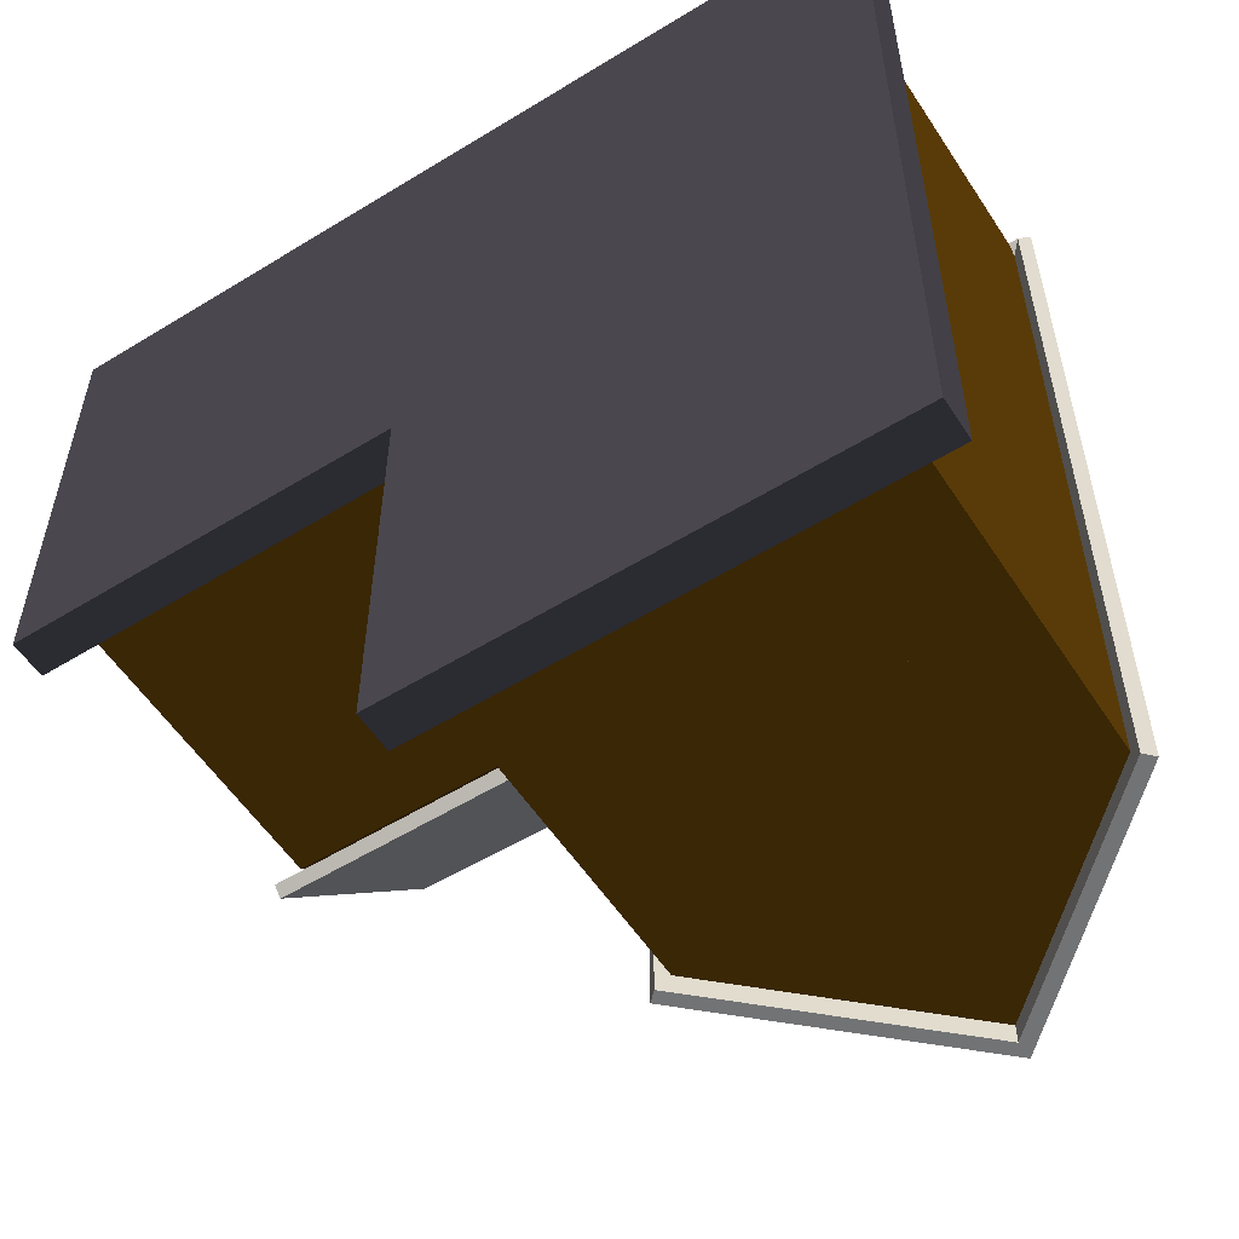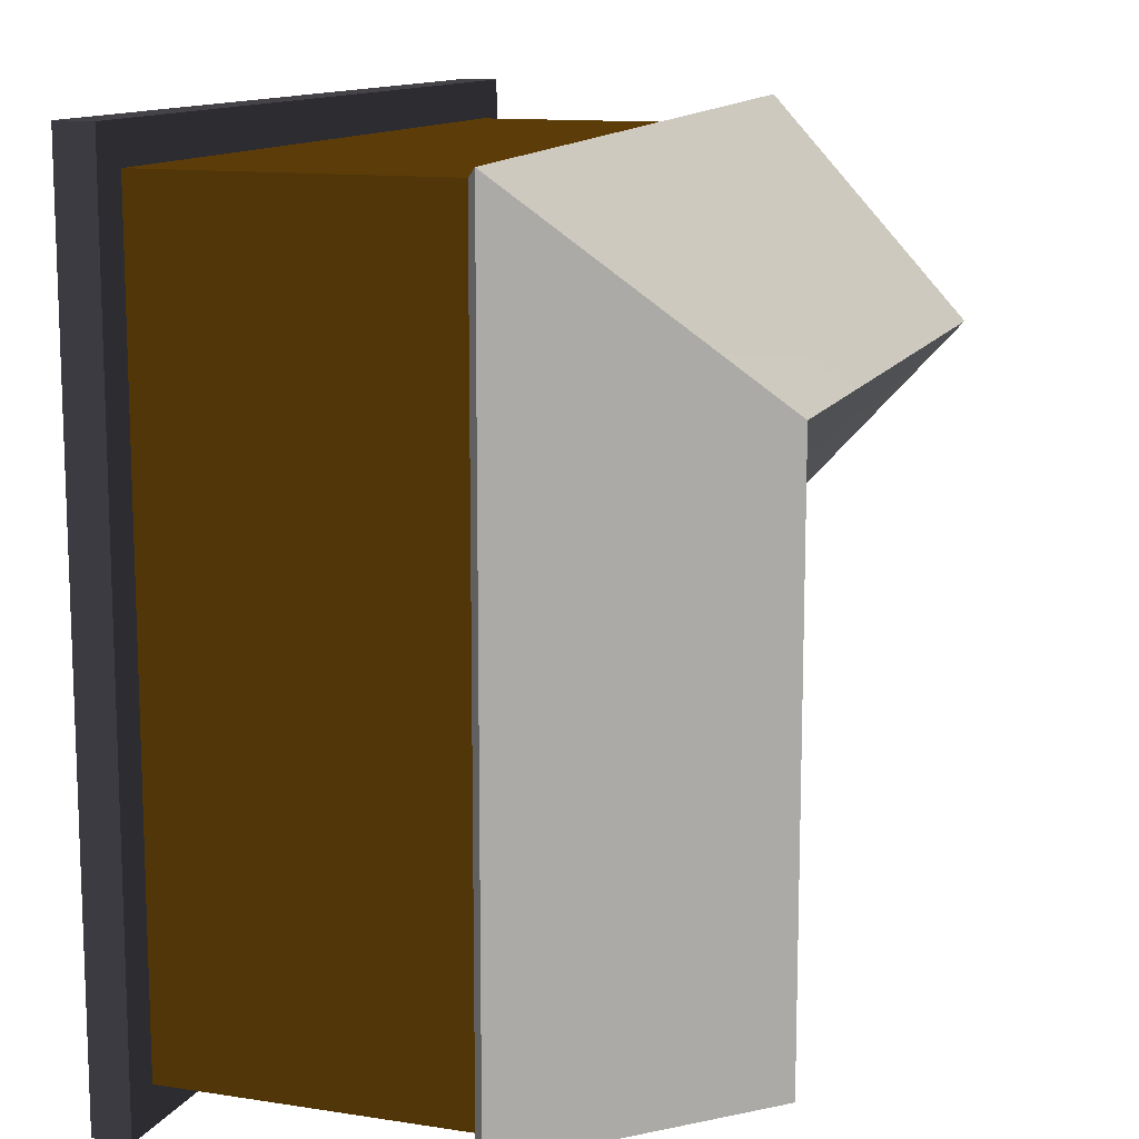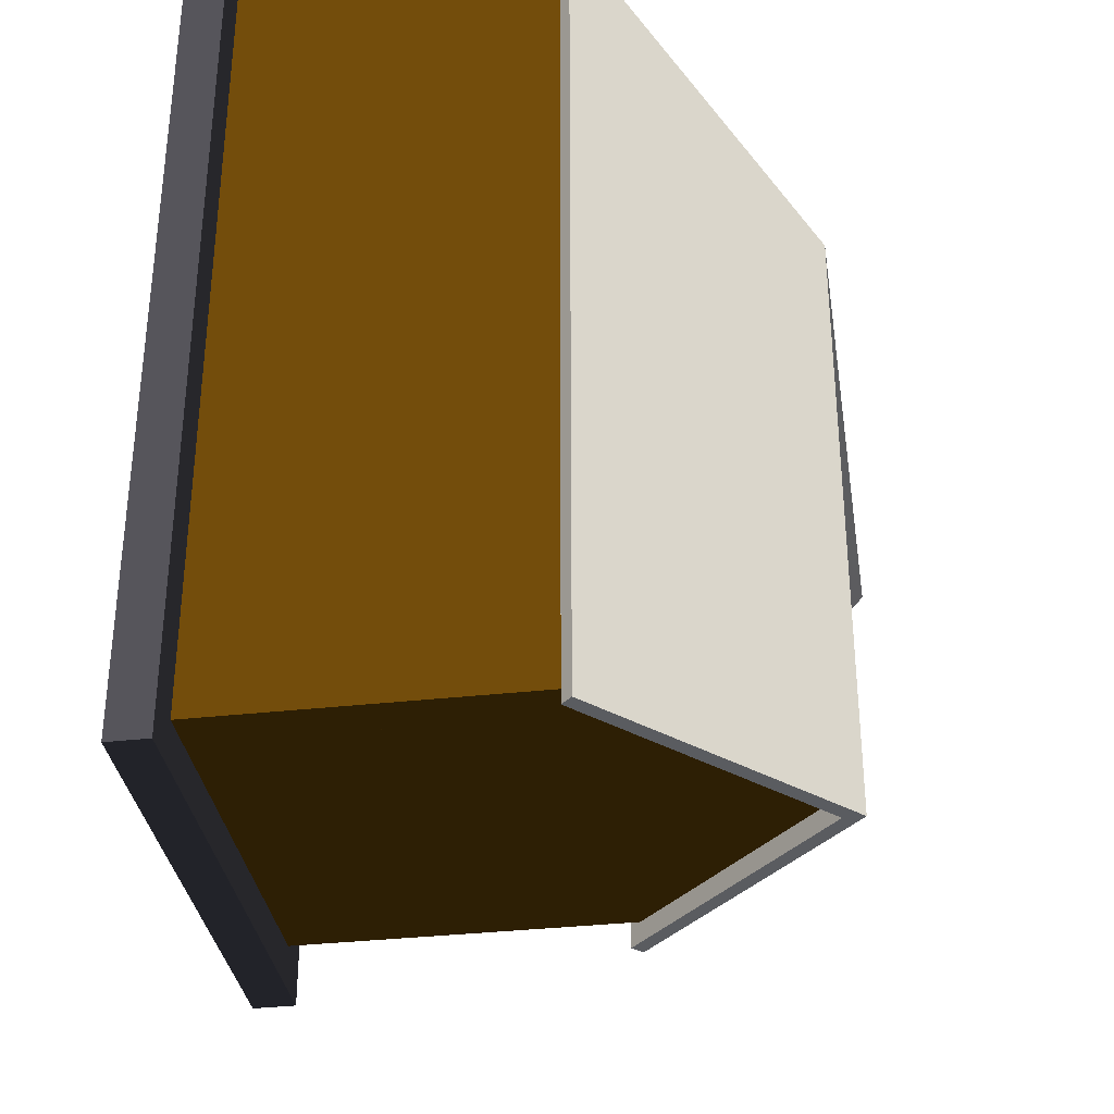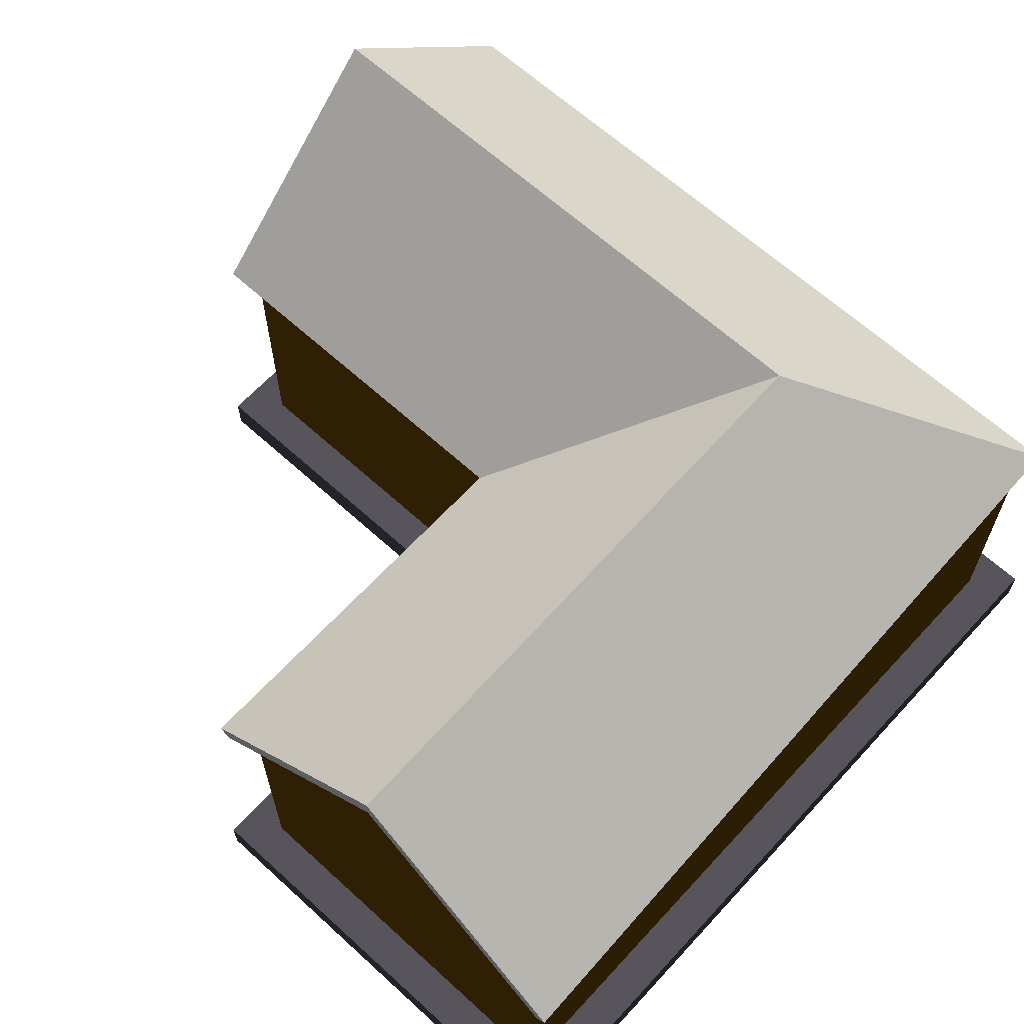
<metadata>
{"format":"obj","ext":"obj","renderer":"f3d","projection":"perspective","resolution":1024,"background":"white","views":[{"elev":-55.8,"azim":32.8,"up":"+Z"},{"elev":12.3,"azim":110.0,"up":"+Z"},{"elev":-34.4,"azim":98.6,"up":"+Z"},{"elev":64.3,"azim":-47.4,"up":"+Y"}]}
</metadata>
<code>
o L1 - Foundation
g L1 - Foundation
v -12 0 -20 0.376 0.376 0.426
v 0 0 -20 0.376 0.376 0.426
v 0 0 2 0.376 0.376 0.426
v -22 0 2 0.376 0.376 0.426
v -22 0 -10 0.376 0.376 0.426
v -12 0 -10 0.376 0.376 0.426
v 0 1 2 0.376 0.376 0.426
v -12 1 -10 0.376 0.376 0.426
v -22 1 2 0.376 0.376 0.426
v -22 1 -10 0.376 0.376 0.426
v 0 1 -20 0.376 0.376 0.426
v -12 1 -20 0.376 0.376 0.426
v -12 0 -10 0.376 0.376 0.426
v -12 0 -20 0.376 0.376 0.426
v -12 1 -10 0.376 0.376 0.426
v -12 1 -20 0.376 0.376 0.426
v -12 0 -20 0.376 0.376 0.426
v 0 0 -20 0.376 0.376 0.426
v -12 1 -20 0.376 0.376 0.426
v 0 1 -20 0.376 0.376 0.426
v 0 0 -20 0.376 0.376 0.426
v 0 0 2 0.376 0.376 0.426
v 0 1 -20 0.376 0.376 0.426
v 0 1 2 0.376 0.376 0.426
v -22 0 2 0.376 0.376 0.426
v -22 0 -10 0.376 0.376 0.426
v -22 1 2 0.376 0.376 0.426
v -22 1 -10 0.376 0.376 0.426
v -22 0 -10 0.376 0.376 0.426
v -12 0 -10 0.376 0.376 0.426
v -22 1 -10 0.376 0.376 0.426
v -12 1 -10 0.376 0.376 0.426
v 0 0 2 0.376 0.376 0.426
v -22 0 2 0.376 0.376 0.426
v 0 1 2 0.376 0.376 0.426
v -22 1 2 0.376 0.376 0.426
g L1 - Foundation_0
f 15 16 14 13
f 19 20 18 17
f 23 24 22 21
f 27 28 26 25
f 31 32 30 29
f 35 36 34 33
g L1 - Foundation_1
f 4 6 3
f 4 5 6
f 6 2 3
f 6 1 2
f 11 12 8
f 7 11 8
f 8 10 9
f 7 8 9
g L1 - Walls
v -11 1 -9 0.5 0.34 0.055
v -11 1 -19 0.5 0.34 0.055
v -11 5 -9 0.5 0.34 0.055
v -11 5 -19 0.5 0.34 0.055
v -11 1 -19 0.5 0.34 0.055
v -1 1 -19 0.5 0.34 0.055
v -11 5 -19 0.5 0.34 0.055
v -1 5 -19 0.5 0.34 0.055
v -1 1 -19 0.5 0.34 0.055
v -1 1 1 0.5 0.34 0.055
v -1 5 -19 0.5 0.34 0.055
v -1 5 1 0.5 0.34 0.055
v -21 1 1 0.5 0.34 0.055
v -21 1 -9 0.5 0.34 0.055
v -21 5 1 0.5 0.34 0.055
v -21 5 -9 0.5 0.34 0.055
v -21 1 -9 0.5 0.34 0.055
v -11 1 -9 0.5 0.34 0.055
v -21 5 -9 0.5 0.34 0.055
v -11 5 -9 0.5 0.34 0.055
v -1 1 1 0.5 0.34 0.055
v -21 1 1 0.5 0.34 0.055
v -1 5 1 0.5 0.34 0.055
v -21 5 1 0.5 0.34 0.055
v -11 5 -9 0.5 0.34 0.055
v -11 5 -19 0.5 0.34 0.055
v -10 5 -8 0.5 0.34 0.055
v -10 5 -18 0.5 0.34 0.055
v -11 5 -19 0.5 0.34 0.055
v -1 5 -19 0.5 0.34 0.055
v -10 5 -18 0.5 0.34 0.055
v -2 5 -18 0.5 0.34 0.055
v -1 5 -19 0.5 0.34 0.055
v -1 5 1 0.5 0.34 0.055
v -2 5 -18 0.5 0.34 0.055
v -2 5 0 0.5 0.34 0.055
v -21 5 1 0.5 0.34 0.055
v -21 5 -9 0.5 0.34 0.055
v -20 5 0 0.5 0.34 0.055
v -20 5 -8 0.5 0.34 0.055
v -21 5 -9 0.5 0.34 0.055
v -11 5 -9 0.5 0.34 0.055
v -20 5 -8 0.5 0.34 0.055
v -10 5 -8 0.5 0.34 0.055
v -1 5 1 0.5 0.34 0.055
v -21 5 1 0.5 0.34 0.055
v -2 5 0 0.5 0.34 0.055
v -20 5 0 0.5 0.34 0.055
v -21 1 1 0.5 0.34 0.055
v -1 1 1 0.5 0.34 0.055
v -20 1 0 0.5 0.34 0.055
v -2 1 0 0.5 0.34 0.055
v -11 1 -9 0.5 0.34 0.055
v -21 1 -9 0.5 0.34 0.055
v -10 1 -8 0.5 0.34 0.055
v -20 1 -8 0.5 0.34 0.055
v -21 1 -9 0.5 0.34 0.055
v -21 1 1 0.5 0.34 0.055
v -20 1 -8 0.5 0.34 0.055
v -20 1 0 0.5 0.34 0.055
v -1 1 1 0.5 0.34 0.055
v -1 1 -19 0.5 0.34 0.055
v -2 1 0 0.5 0.34 0.055
v -2 1 -18 0.5 0.34 0.055
v -1 1 -19 0.5 0.34 0.055
v -11 1 -19 0.5 0.34 0.055
v -2 1 -18 0.5 0.34 0.055
v -10 1 -18 0.5 0.34 0.055
v -11 1 -19 0.5 0.34 0.055
v -11 1 -9 0.5 0.34 0.055
v -10 1 -18 0.5 0.34 0.055
v -10 1 -8 0.5 0.34 0.055
v -10 5 -8 0.5 0.34 0.055
v -10 5 -18 0.5 0.34 0.055
v -10 1 -8 0.5 0.34 0.055
v -10 1 -18 0.5 0.34 0.055
v -10 5 -18 0.5 0.34 0.055
v -2 5 -18 0.5 0.34 0.055
v -10 1 -18 0.5 0.34 0.055
v -2 1 -18 0.5 0.34 0.055
v -2 5 -18 0.5 0.34 0.055
v -2 5 0 0.5 0.34 0.055
v -2 1 -18 0.5 0.34 0.055
v -2 1 0 0.5 0.34 0.055
v -20 5 0 0.5 0.34 0.055
v -20 5 -8 0.5 0.34 0.055
v -20 1 0 0.5 0.34 0.055
v -20 1 -8 0.5 0.34 0.055
v -20 5 -8 0.5 0.34 0.055
v -10 5 -8 0.5 0.34 0.055
v -20 1 -8 0.5 0.34 0.055
v -10 1 -8 0.5 0.34 0.055
v -2 5 0 0.5 0.34 0.055
v -20 5 0 0.5 0.34 0.055
v -2 1 0 0.5 0.34 0.055
v -20 1 0 0.5 0.34 0.055
g L1 - Walls
f 39 40 38 37
f 43 44 42 41
f 47 48 46 45
f 51 52 50 49
f 55 56 54 53
f 59 60 58 57
f 63 64 62 61
f 67 68 66 65
f 71 72 70 69
f 75 76 74 73
f 79 80 78 77
f 83 84 82 81
f 87 88 86 85
f 91 92 90 89
f 95 96 94 93
f 99 100 98 97
f 103 104 102 101
f 107 108 106 105
f 111 112 110 109
f 115 116 114 113
f 119 120 118 117
f 123 124 122 121
f 127 128 126 125
f 131 132 130 129
g L1 - Stairway
v -4 1 0 1 1 1
v -12 1 0 1 1 1
v -4 5 0 1 1 1
v -5 5 0 1 1 1
v -12 1 0 1 1 1
v -12 1 -2 1 1 1
v -5 5 0 1 1 1
v -5 5 -2 1 1 1
v -12 1 -2 1 1 1
v -4 1 -2 1 1 1
v -5 5 -2 1 1 1
v -4 5 -2 1 1 1
v -4 1 -2 1 1 1
v -4 1 0 1 1 1
v -4 5 -2 1 1 1
v -4 5 0 1 1 1
v -4 5 0 1 1 1
v -5 5 0 1 1 1
v -4 5 -2 1 1 1
v -5 5 -2 1 1 1
v -4 1 -2 1 1 1
v -12 1 -2 1 1 1
v -4 1 0 1 1 1
v -12 1 0 1 1 1
g L1 - Stairway
f 135 136 134 133
f 139 140 138 137
f 143 144 142 141
f 147 148 146 145
f 151 152 150 149
f 155 156 154 153
g L2 - Foundation
v -10 4 -18 1 1 1
v -2 4 -18 1 1 1
v -2 4 0 1 1 1
v -4 4 0 1 1 1
v -4 4 -2 1 1 1
v -14 4 -2 1 1 1
v -14 4 0 1 1 1
v -20 4 0 1 1 1
v -20 4 -8 1 1 1
v -15.17 4 -8 1 1 1
v -10 4 -8 1 1 1
v -2 5 0 1 1 1
v -4 5 -2 1 1 1
v -4 5 0 1 1 1
v -2 5 -18 1 1 1
v -10 5 -8 1 1 1
v -10 5 -18 1 1 1
v -14 5 -2 1 1 1
v -15.17 5 -8 1 1 1
v -20 5 -8 1 1 1
v -20 5 0 1 1 1
v -14 5 0 1 1 1
v -14 4 -2 1 1 1
v -14 4 0 1 1 1
v -14 5 -2 1 1 1
v -14 5 0 1 1 1
v -14 4 0 1 1 1
v -20 4 0 1 1 1
v -14 5 0 1 1 1
v -20 5 0 1 1 1
v -20 4 0 1 1 1
v -20 4 -8 1 1 1
v -20 5 0 1 1 1
v -20 5 -8 1 1 1
v -20 4 -8 1 1 1
v -15.17 4 -8 1 1 1
v -20 5 -8 1 1 1
v -15.17 5 -8 1 1 1
v -15.17 4 -8 1 1 1
v -10 4 -8 1 1 1
v -15.17 5 -8 1 1 1
v -10 5 -8 1 1 1
v -4 4 -2 1 1 1
v -14 4 -2 1 1 1
v -4 5 -2 1 1 1
v -14 5 -2 1 1 1
v -10 4 -8 1 1 1
v -10 4 -18 1 1 1
v -10 5 -8 1 1 1
v -10 5 -18 1 1 1
v -10 4 -18 1 1 1
v -2 4 -18 1 1 1
v -10 5 -18 1 1 1
v -2 5 -18 1 1 1
v -2 4 -18 1 1 1
v -2 4 0 1 1 1
v -2 5 -18 1 1 1
v -2 5 0 1 1 1
v -4 4 0 1 1 1
v -4 4 -2 1 1 1
v -4 5 0 1 1 1
v -4 5 -2 1 1 1
v -2 4 0 1 1 1
v -4 4 0 1 1 1
v -2 5 0 1 1 1
v -4 5 0 1 1 1
g L2 - Foundation_0
f 181 182 180 179
f 185 186 184 183
f 189 190 188 187
f 193 194 192 191
f 197 198 196 195
f 201 202 200 199
f 205 206 204 203
f 209 210 208 207
f 213 214 212 211
f 217 218 216 215
f 221 222 220 219
g L2 - Foundation_1
f 160 161 159
f 161 158 159
f 167 158 161
f 167 157 158
f 162 167 161
f 166 167 162
f 165 166 162
f 162 164 165
f 162 163 164
f 177 178 174
f 176 177 174
f 174 175 176
f 174 172 175
f 169 172 174
f 171 173 172
f 169 171 172
f 168 171 169
f 168 169 170
g L2 - Walls
v -11 5 -9 0.5 0.34 0.055
v -11 5 -19 0.5 0.34 0.055
v -11 9 -9 0.5 0.34 0.055
v -11 9 -19 0.5 0.34 0.055
v -1 5 -19 0.5 0.34 0.055
v -1 5 1 0.5 0.34 0.055
v -1 9 -19 0.5 0.34 0.055
v -1 9 1 0.5 0.34 0.055
v -21 5 -9 0.5 0.34 0.055
v -11 5 -9 0.5 0.34 0.055
v -21 9 -9 0.5 0.34 0.055
v -11 9 -9 0.5 0.34 0.055
v -1 5 1 0.5 0.34 0.055
v -21 5 1 0.5 0.34 0.055
v -1 9 1 0.5 0.34 0.055
v -21 9 1 0.5 0.34 0.055
v -11 9 -9 0.5 0.34 0.055
v -11 9 -19 0.5 0.34 0.055
v -10 10 -8 0.5 0.34 0.055
v -10 10 -18 0.5 0.34 0.055
v -1 9 -19 0.5 0.34 0.055
v -1 9 1 0.5 0.34 0.055
v -2 10 -18 0.5 0.34 0.055
v -2 10 0 0.5 0.34 0.055
v -21 9 -9 0.5 0.34 0.055
v -11 9 -9 0.5 0.34 0.055
v -20 10 -8 0.5 0.34 0.055
v -10 10 -8 0.5 0.34 0.055
v -1 9 1 0.5 0.34 0.055
v -21 9 1 0.5 0.34 0.055
v -2 10 0 0.5 0.34 0.055
v -20 10 0 0.5 0.34 0.055
v -21 5 1 0.5 0.34 0.055
v -1 5 1 0.5 0.34 0.055
v -20 5 0 0.5 0.34 0.055
v -2 5 0 0.5 0.34 0.055
v -11 5 -9 0.5 0.34 0.055
v -21 5 -9 0.5 0.34 0.055
v -10 5 -8 0.5 0.34 0.055
v -20 5 -8 0.5 0.34 0.055
v -1 5 1 0.5 0.34 0.055
v -1 5 -19 0.5 0.34 0.055
v -2 5 0 0.5 0.34 0.055
v -2 5 -18 0.5 0.34 0.055
v -11 5 -19 0.5 0.34 0.055
v -11 5 -9 0.5 0.34 0.055
v -10 5 -18 0.5 0.34 0.055
v -10 5 -8 0.5 0.34 0.055
v -10 10 -8 0.5 0.34 0.055
v -10 10 -18 0.5 0.34 0.055
v -10 5 -8 0.5 0.34 0.055
v -10 5 -18 0.5 0.34 0.055
v -2 10 -18 0.5 0.34 0.055
v -2 10 0 0.5 0.34 0.055
v -2 5 -18 0.5 0.34 0.055
v -2 5 0 0.5 0.34 0.055
v -20 10 -8 0.5 0.34 0.055
v -10 10 -8 0.5 0.34 0.055
v -20 5 -8 0.5 0.34 0.055
v -10 5 -8 0.5 0.34 0.055
v -2 10 0 0.5 0.34 0.055
v -20 10 0 0.5 0.34 0.055
v -2 5 0 0.5 0.34 0.055
v -20 5 0 0.5 0.34 0.055
v -11 5 -19 0.5 0.34 0.055
v -6 5 -19 0.5 0.34 0.055
v -6 14 -19 0.5 0.34 0.055
v -11 9 -19 0.5 0.34 0.055
v -6 5 -19 0.5 0.34 0.055
v -1 5 -19 0.5 0.34 0.055
v -1 9 -19 0.5 0.34 0.055
v -6 14 -19 0.5 0.34 0.055
v -11 9 -19 0.5 0.34 0.055
v -6 14 -19 0.5 0.34 0.055
v -6 14 -18 0.5 0.34 0.055
v -10 10 -18 0.5 0.34 0.055
v -6 14 -19 0.5 0.34 0.055
v -1 9 -19 0.5 0.34 0.055
v -2 10 -18 0.5 0.34 0.055
v -6 14 -18 0.5 0.34 0.055
v -1 5 -19 0.5 0.34 0.055
v -6 5 -19 0.5 0.34 0.055
v -6 5 -18 0.5 0.34 0.055
v -2 5 -18 0.5 0.34 0.055
v -6 5 -19 0.5 0.34 0.055
v -11 5 -19 0.5 0.34 0.055
v -10 5 -18 0.5 0.34 0.055
v -6 5 -18 0.5 0.34 0.055
v -10 10 -18 0.5 0.34 0.055
v -6 14 -18 0.5 0.34 0.055
v -6 5 -18 0.5 0.34 0.055
v -10 5 -18 0.5 0.34 0.055
v -6 14 -18 0.5 0.34 0.055
v -2 10 -18 0.5 0.34 0.055
v -2 5 -18 0.5 0.34 0.055
v -6 5 -18 0.5 0.34 0.055
v -21 5 1 0.5 0.34 0.055
v -21 5 -4 0.5 0.34 0.055
v -21 14 -4 0.5 0.34 0.055
v -21 9 1 0.5 0.34 0.055
v -21 5 -4 0.5 0.34 0.055
v -21 5 -9 0.5 0.34 0.055
v -21 9 -9 0.5 0.34 0.055
v -21 14 -4 0.5 0.34 0.055
v -21 9 1 0.5 0.34 0.055
v -21 14 -4 0.5 0.34 0.055
v -20 14 -4 0.5 0.34 0.055
v -20 10 0 0.5 0.34 0.055
v -21 14 -4 0.5 0.34 0.055
v -21 9 -9 0.5 0.34 0.055
v -20 10 -8 0.5 0.34 0.055
v -20 14 -4 0.5 0.34 0.055
v -21 5 -9 0.5 0.34 0.055
v -21 5 -4 0.5 0.34 0.055
v -20 5 -4 0.5 0.34 0.055
v -20 5 -8 0.5 0.34 0.055
v -21 5 -4 0.5 0.34 0.055
v -21 5 1 0.5 0.34 0.055
v -20 5 0 0.5 0.34 0.055
v -20 5 -4 0.5 0.34 0.055
v -20 10 0 0.5 0.34 0.055
v -20 14 -4 0.5 0.34 0.055
v -20 5 -4 0.5 0.34 0.055
v -20 5 0 0.5 0.34 0.055
v -20 14 -4 0.5 0.34 0.055
v -20 10 -8 0.5 0.34 0.055
v -20 5 -8 0.5 0.34 0.055
v -20 5 -4 0.5 0.34 0.055
g L2 - Walls
f 225 226 224 223
f 229 230 228 227
f 233 234 232 231
f 237 238 236 235
f 241 242 240 239
f 245 246 244 243
f 249 250 248 247
f 253 254 252 251
f 257 258 256 255
f 261 262 260 259
f 265 266 264 263
f 269 270 268 267
f 273 274 272 271
f 277 278 276 275
f 281 282 280 279
f 285 286 284 283
f 287 290 289 288
f 291 294 293 292
f 297 296 295 298
f 301 300 299 302
f 305 304 303 306
f 308 307 310 309
f 312 311 314 313
f 316 315 318 317
f 322 321 320 319
f 326 325 324 323
f 327 330 329 328
f 331 334 333 332
f 335 338 337 336
f 342 341 340 339
f 345 344 343 346
f 349 348 347 350
g Roof
v -0.75 8.75 -19.5 1 1 1
v -0.75 8.75 1 1 1 1
v -0.5 9 -19.5 1 1 1
v -0.5 9 1.25 1 1 1
v -11.25 8.75 -9.5 1 1 1
v -11.25 8.75 -19.5 1 1 1
v -11.5 9 -9.75 1 1 1
v -11.5 9 -19.5 1 1 1
v -0.5 9 1.25 1 1 1
v -0.75 8.75 1 1 1 1
v -21.5 9 1.75 1 1 1
v -21.5 8.75 1.5 1 1 1
v -11.25 8.75 -9.5 1 1 1
v -11.5 9 -9.75 1 1 1
v -21.5 8.75 -9.5 1 1 1
v -21.5 9 -9.75 1 1 1
v -21.5 8.75 1.5 1 1 1
v -21.5 13.75 -4 1 1 1
v -21.5 14.25 -4 1 1 1
v -21.5 9 1.75 1 1 1
v -21.5 13.75 -4 1 1 1
v -21.5 8.75 -9.5 1 1 1
v -21.5 9 -9.75 1 1 1
v -21.5 14.25 -4 1 1 1
v -11.25 8.75 -19.5 1 1 1
v -6 13.75 -19.5 1 1 1
v -6 14.25 -19.5 1 1 1
v -11.5 9 -19.5 1 1 1
v -6 13.75 -19.5 1 1 1
v -0.75 8.75 -19.5 1 1 1
v -0.5 9 -19.5 1 1 1
v -6 14.25 -19.5 1 1 1
v -0.5 9 -19.5 1 1 1
v -0.5 9 1.25 1 1 1
v -6 14.25 -4.25 1 1 1
v -6 14.25 -19.5 1 1 1
v -6 14.25 -4.25 1 1 1
v -11.5 9 -9.75 1 1 1
v -11.5 9 -19.5 1 1 1
v -6 14.25 -19.5 1 1 1
v -11.25 8.75 -19.5 1 1 1
v -11.25 8.75 -9.5 1 1 1
v -6 13.75 -4.25 1 1 1
v -6 13.75 -19.5 1 1 1
v -6 13.75 -4.25 1 1 1
v -0.75 8.75 1 1 1 1
v -0.75 8.75 -19.5 1 1 1
v -6 13.75 -19.5 1 1 1
v -0.75 8.75 1 1 1 1
v -6 13.75 -4.25 1 1 1
v -21.5 13.75 -4 1 1 1
v -21.5 8.75 1.5 1 1 1
v -6 13.75 -4.25 1 1 1
v -11.25 8.75 -9.5 1 1 1
v -21.5 8.75 -9.5 1 1 1
v -21.5 13.75 -4 1 1 1
v -11.5 9 -9.75 1 1 1
v -6 14.25 -4.25 1 1 1
v -21.5 14.25 -4 1 1 1
v -21.5 9 -9.75 1 1 1
v -6 14.25 -4.25 1 1 1
v -0.5 9 1.25 1 1 1
v -21.5 9 1.75 1 1 1
v -21.5 14.25 -4 1 1 1
g Roof
f 353 354 352 351
f 357 358 356 355
f 361 362 360 359
f 365 366 364 363
f 369 368 367 370
f 371 374 373 372
f 377 376 375 378
f 379 382 381 380
f 384 383 386 385
f 387 390 389 388
f 391 394 393 392
f 398 397 396 395
f 402 401 400 399
f 406 405 404 403
f 408 407 410 409
f 413 412 411 414

</code>
